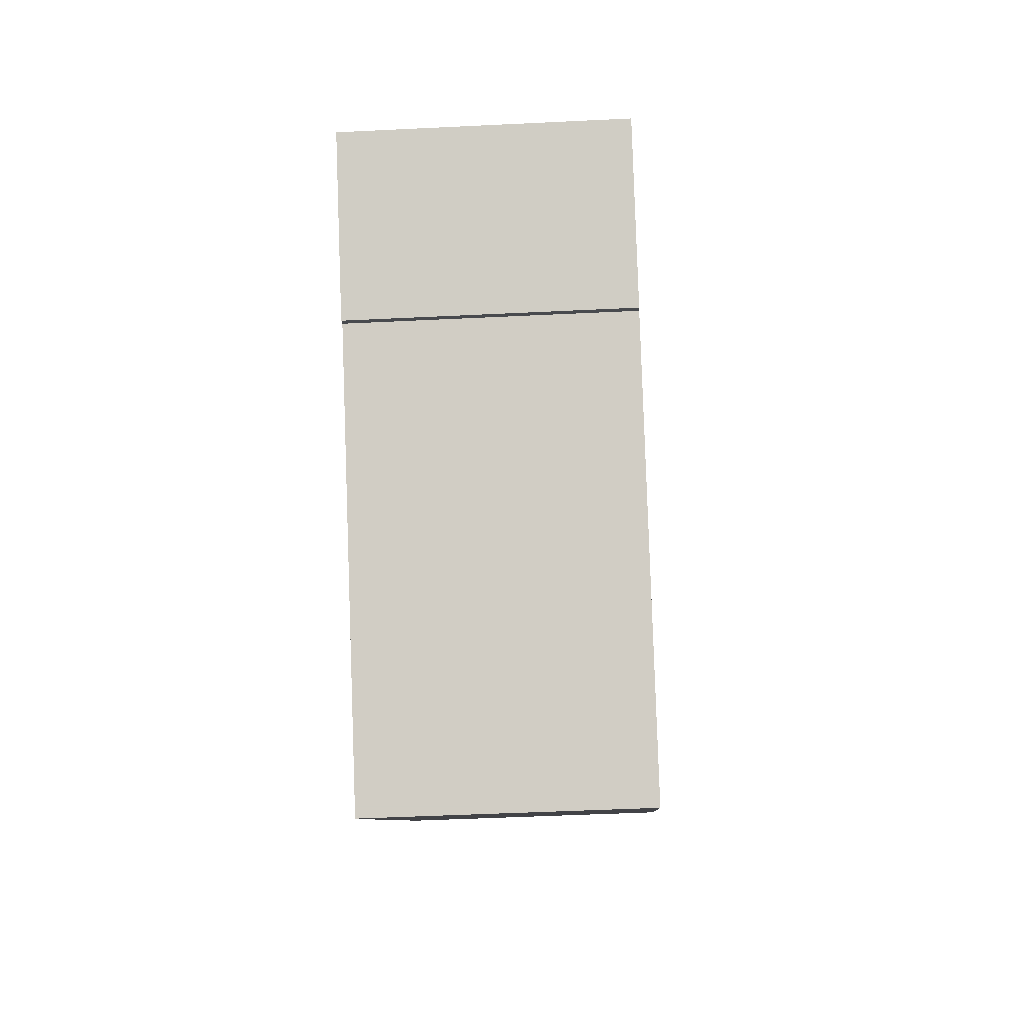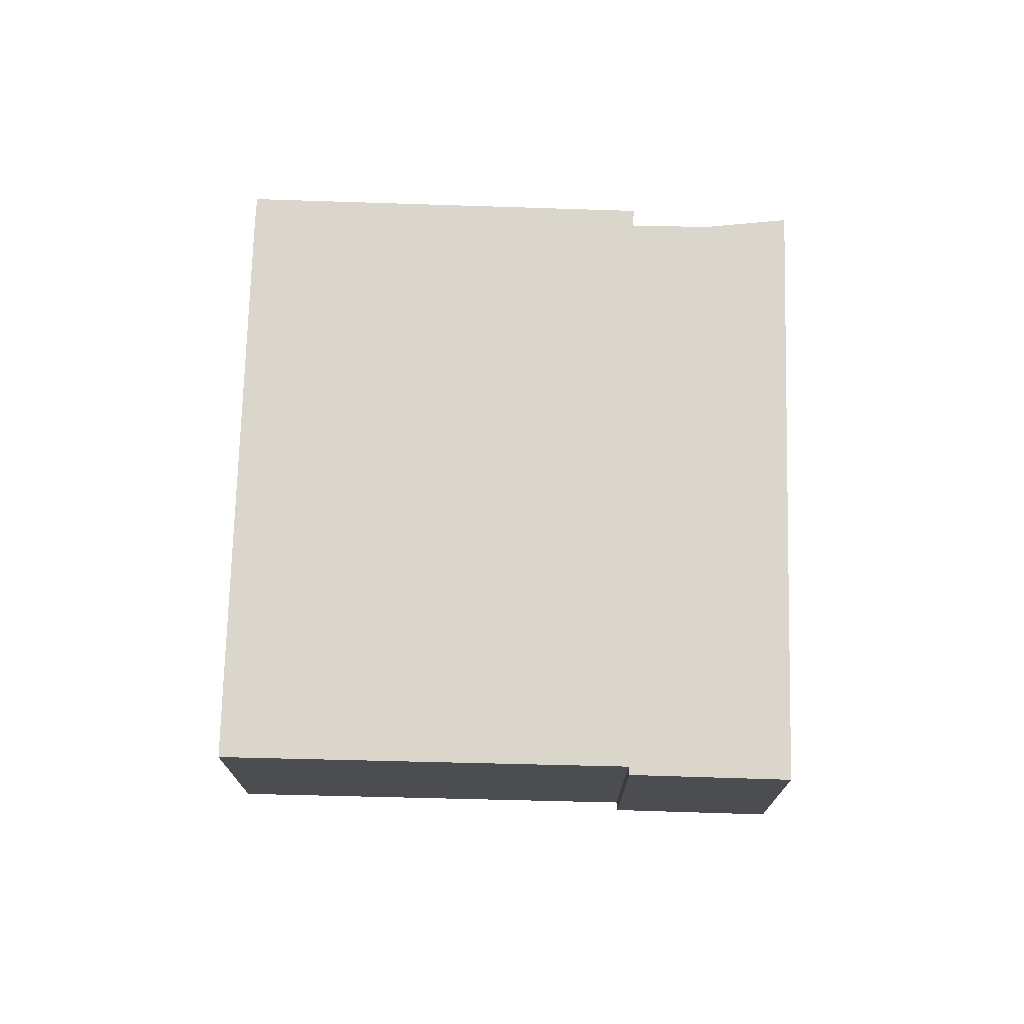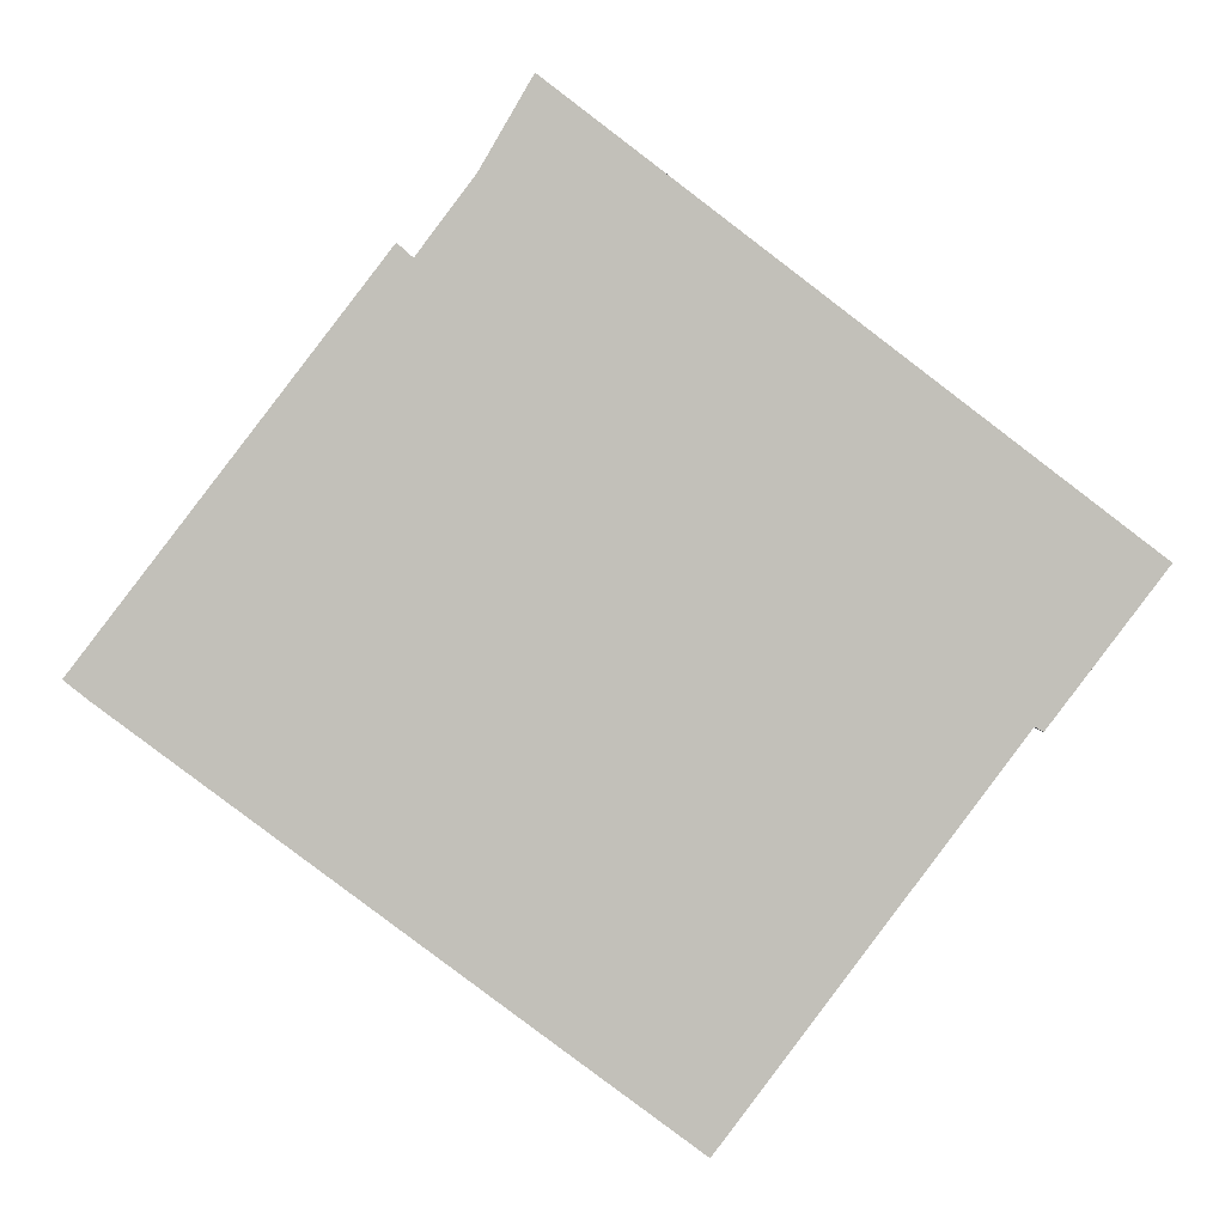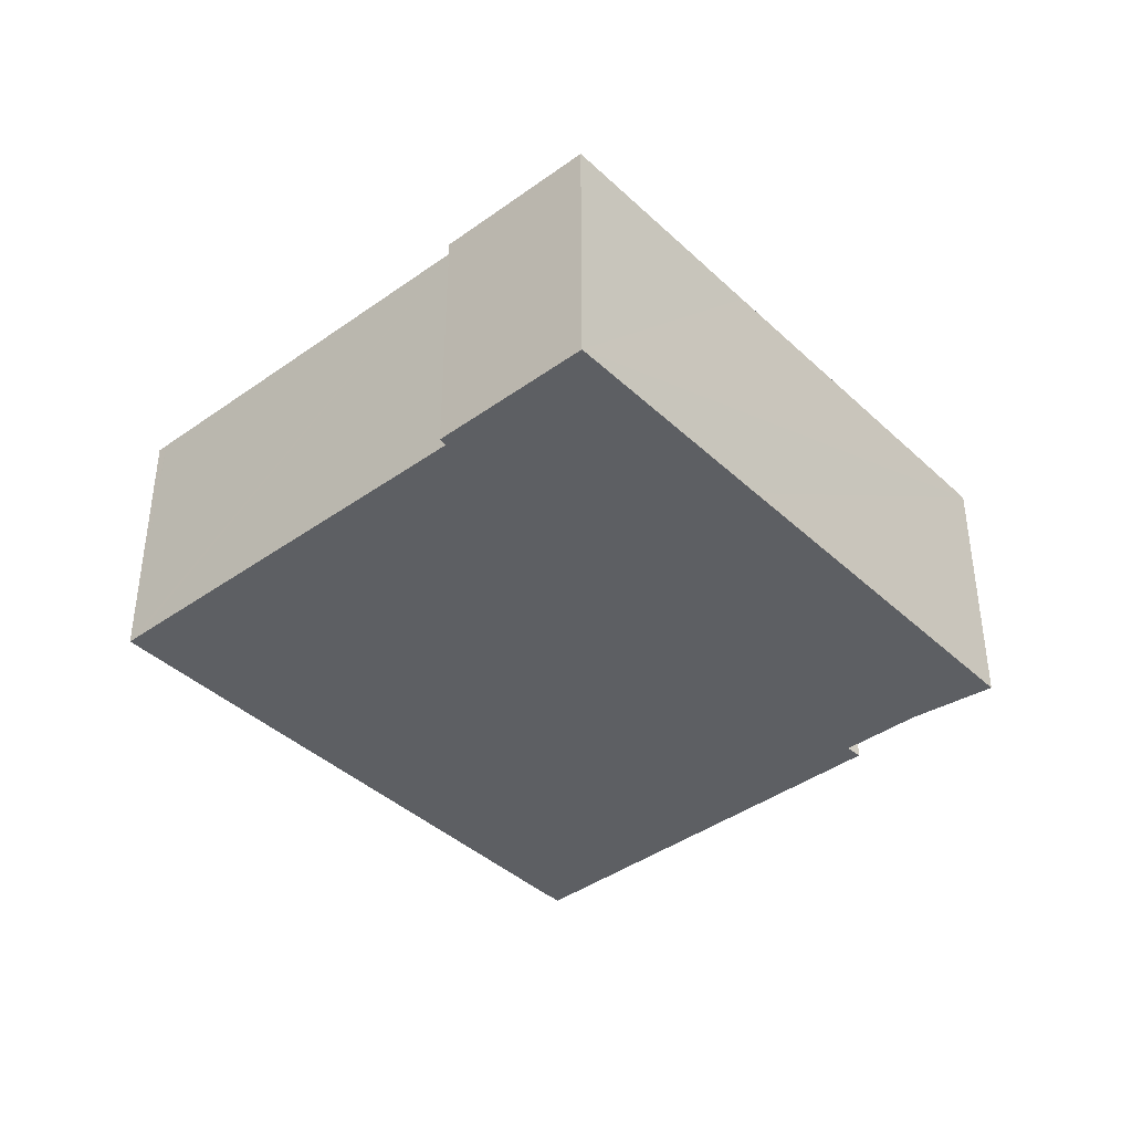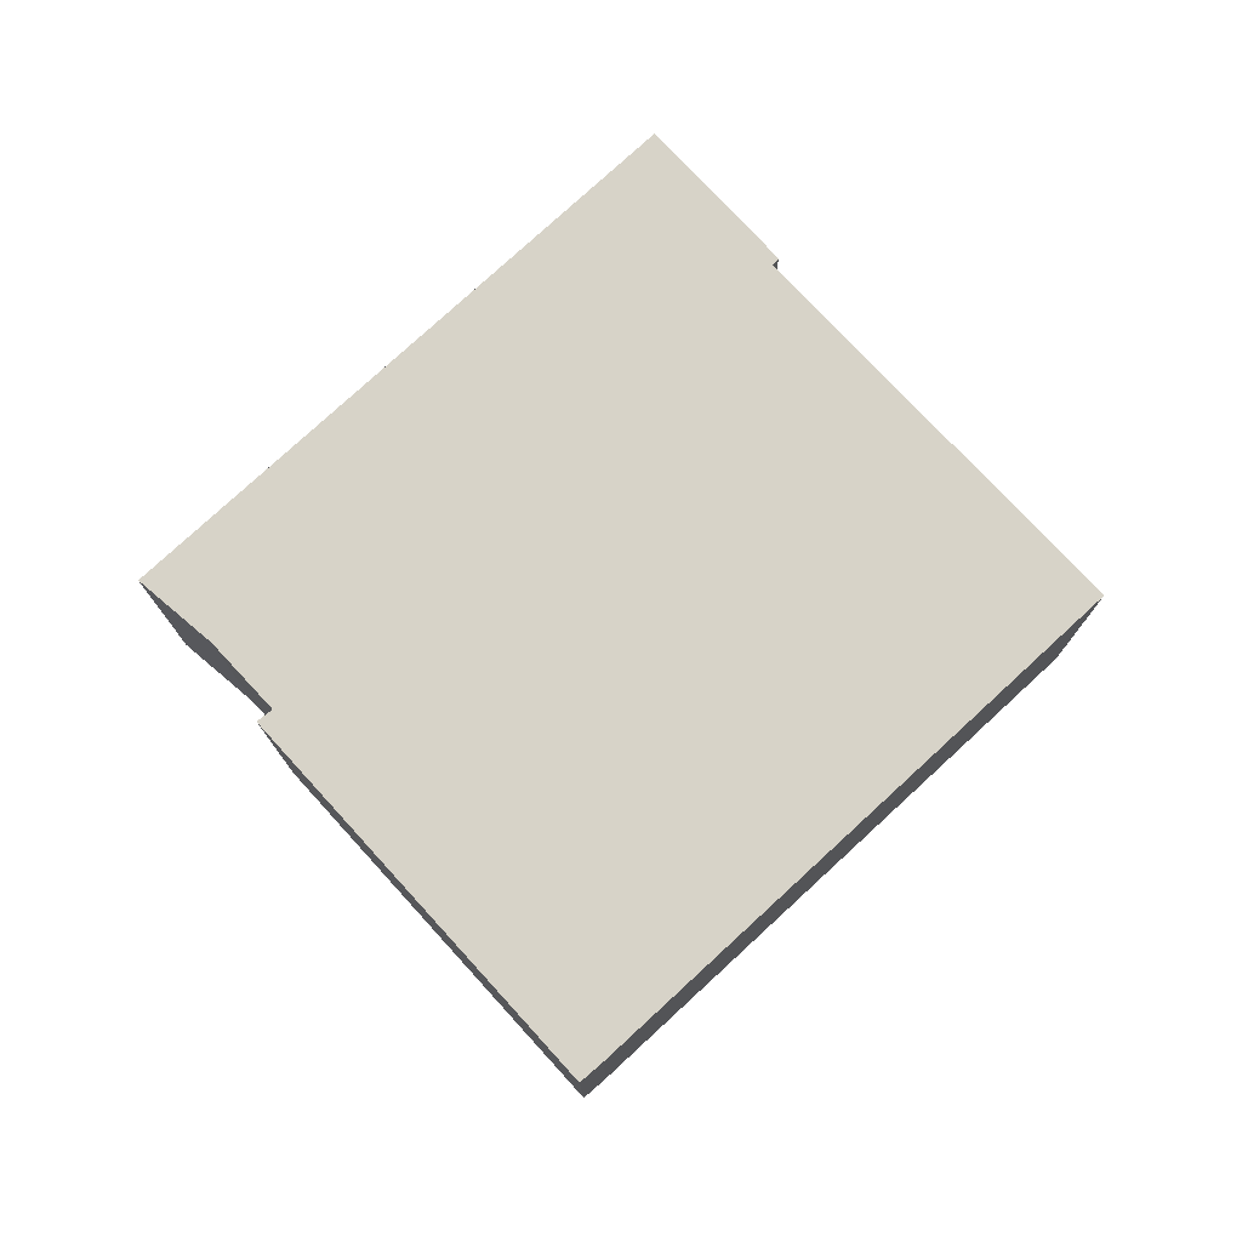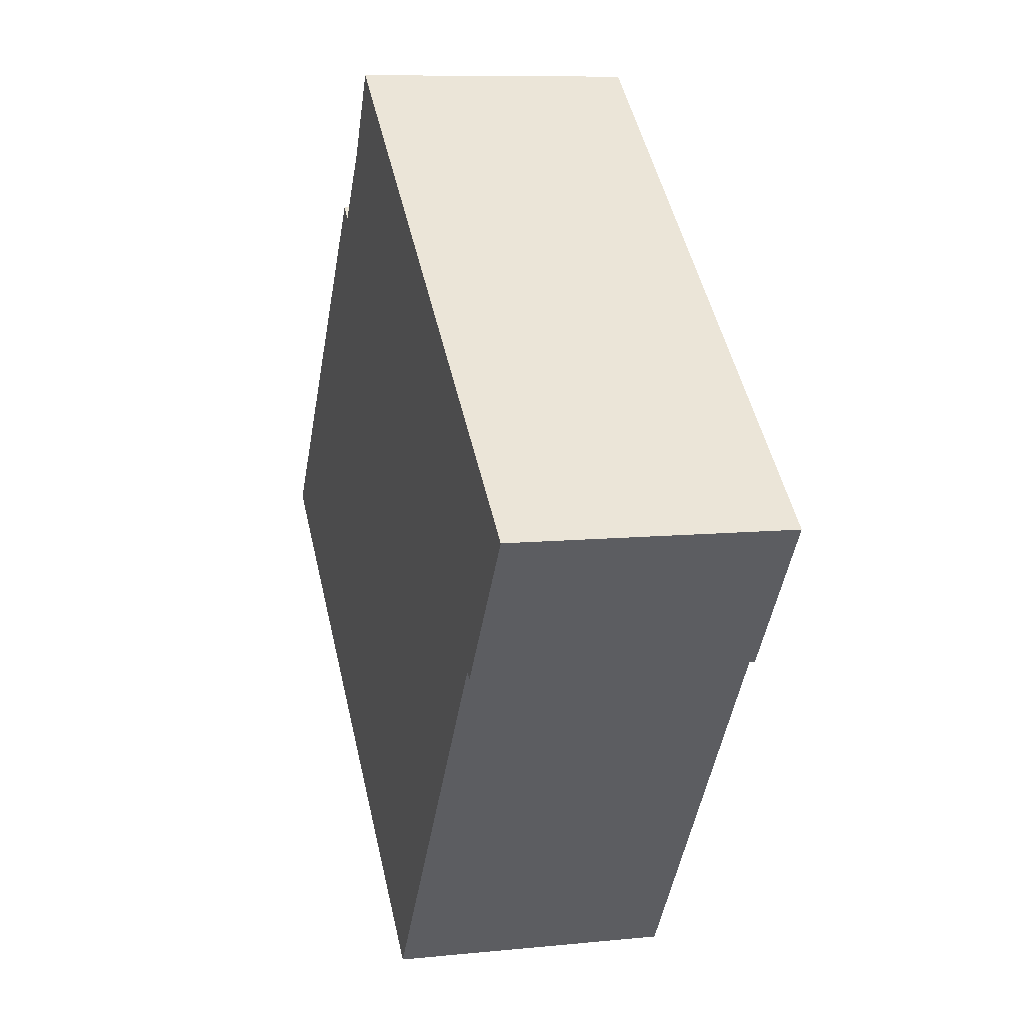
<metadata>
{"format":"obj","ext":"obj","renderer":"f3d","projection":"perspective","resolution":1024,"background":"white","views":[{"elev":-44.7,"azim":-86.7,"up":"+Z"},{"elev":73.9,"azim":-125.6,"up":"+Y"},{"elev":3.7,"azim":175.9,"up":"+Z"},{"elev":-40.4,"azim":-85.8,"up":"+Y"},{"elev":76.6,"azim":100.1,"up":"+Y"},{"elev":8.9,"azim":-105.4,"up":"+Z"}]}
</metadata>
<code>
v  4.235 5.639 3.187
v  2.228 5.639 -2.92
v  0 5.639 3.453e-16
v  2.39 5.639 -2.821
v  7.861 5.639 -10.09
v  7.871 5.639 -10.11
v  8.004 5.639 -10.28
v  10.76 5.639 -8.191
v  11.74 5.639 -7.444
v  18.53 5.639 -2.279
v  11.98 5.639 6.621
v  11.01 5.639 8.293
v  13.05 5.639 5.185
v  18.73 5.639 -2.116
v  13.35 5.639 5.442
v  18.99 5.639 -1.901
v  13.35 -3.332e-16 5.442
v  18.99 1.164e-16 -1.901
v  11.01 -5.078e-16 8.293
v  11.98 -4.054e-16 6.621
v  13.05 -3.175e-16 5.185
v  18.53 1.395e-16 -2.279
v  18.73 1.296e-16 -2.116
v  11.74 4.558e-16 -7.444
v  10.76 5.016e-16 -8.191
v  8.004 6.297e-16 -10.28
v  2.39 1.727e-16 -2.821
v  2.228 1.788e-16 -2.92
v  7.871 6.189e-16 -10.11
v  7.861 6.181e-16 -10.09
v  0 0 0
v  4.235 -1.951e-16 3.187
g defaultobject
f 1 2 3
f 2 1 4
f 4 1 5
f 5 1 6
f 6 1 7
f 7 1 8
f 8 1 9
f 9 1 10
f 10 1 11
f 11 1 12
f 10 13 14
f 13 10 11
f 14 13 15
f 14 15 16
f 17 16 15
f 16 17 18
f 19 11 12
f 11 19 20
f 20 13 11
f 13 20 21
f 18 14 16
f 14 18 10
f 10 18 22
f 22 18 23
f 22 9 10
f 9 22 24
f 9 24 8
f 8 24 7
f 7 24 25
f 7 25 26
f 27 2 4
f 2 27 28
f 26 6 7
f 6 26 5
f 5 26 4
f 4 26 29
f 4 29 27
f 27 29 30
f 28 3 2
f 3 28 31
f 31 1 3
f 1 31 12
f 12 31 32
f 12 32 19
f 21 15 13
f 15 21 17
f 32 20 19
f 20 32 21
f 21 32 31
f 28 27 31
f 21 18 17
f 18 21 31
f 18 31 27
f 18 27 30
f 18 30 23
f 23 30 22
f 22 30 24
f 24 30 25
f 25 30 29
f 25 29 26

</code>
